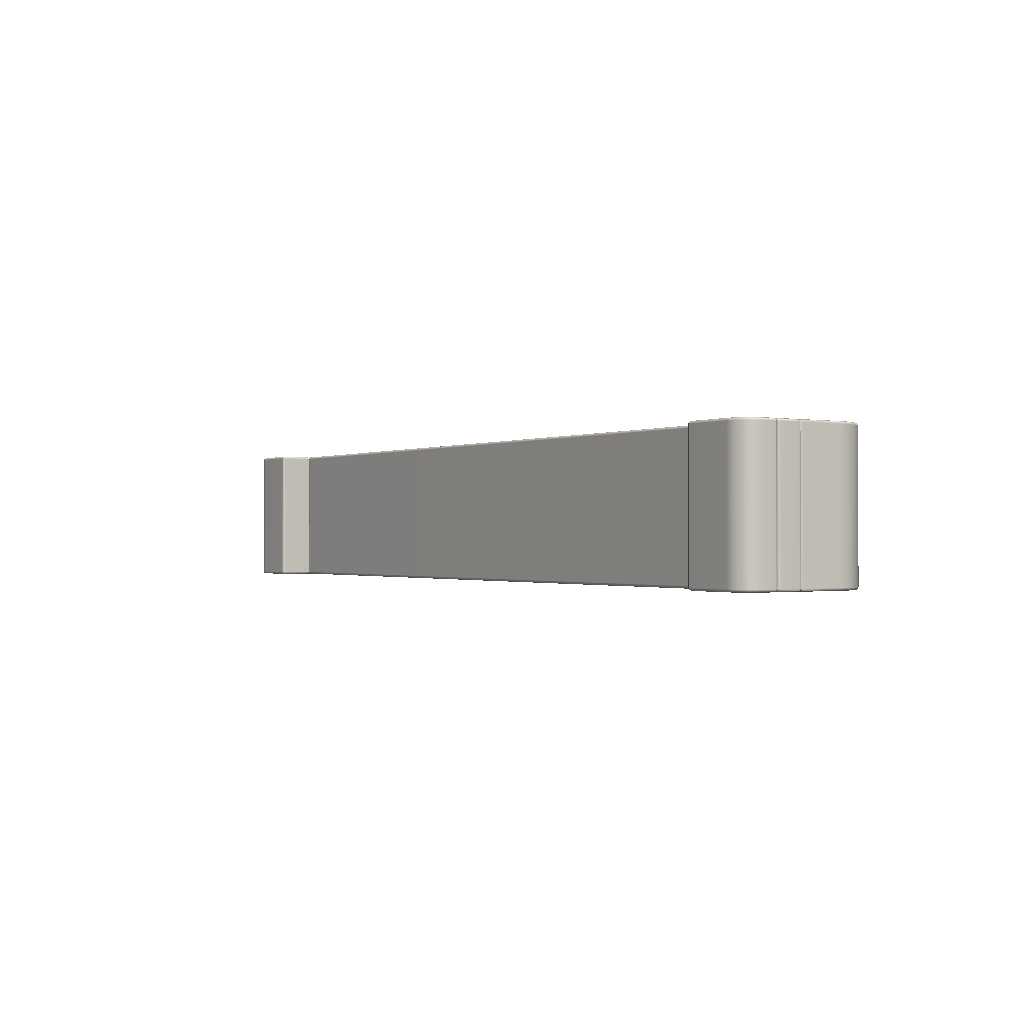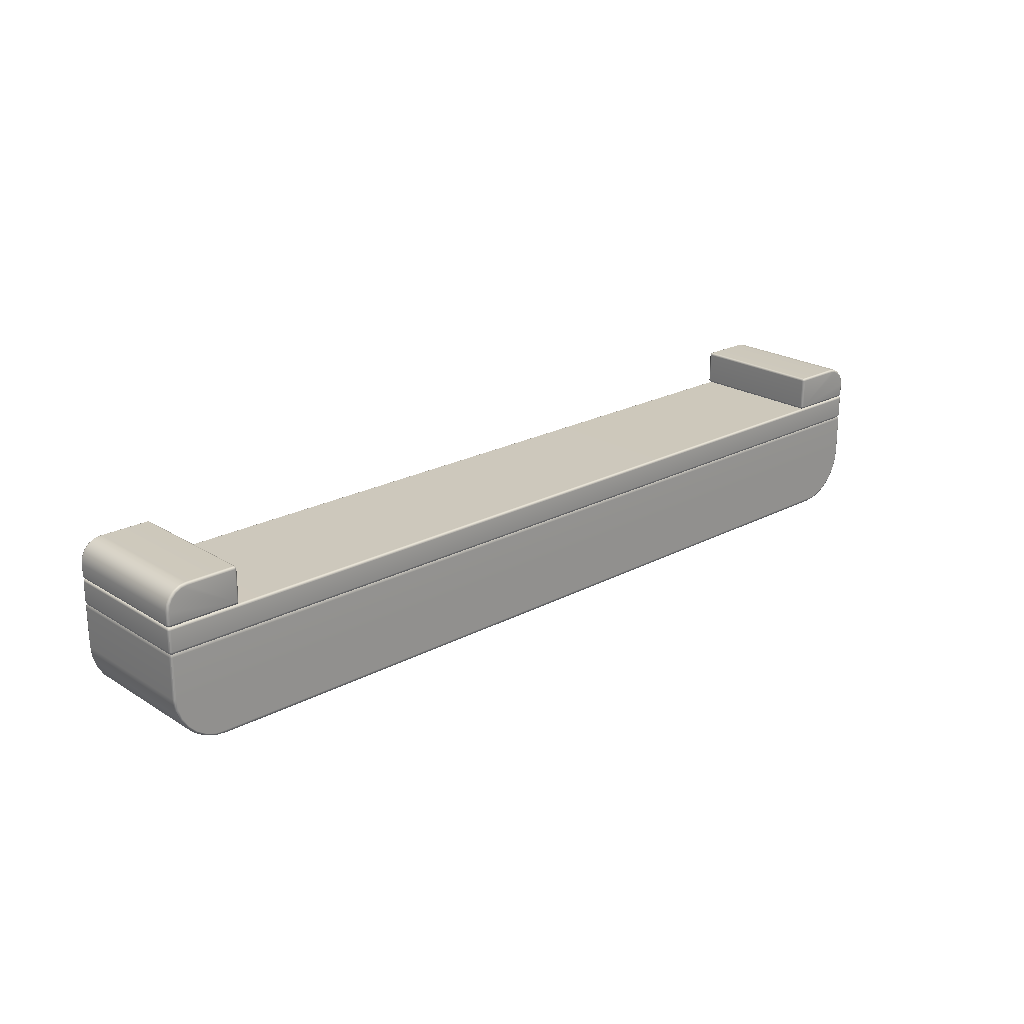
<metadata>
{"format":"obj","ext":"obj","renderer":"f3d","projection":"perspective","resolution":1024,"background":"white","views":[{"elev":-0.8,"azim":-123.1,"up":"+Z"},{"elev":22.1,"azim":137.3,"up":"+Y"}]}
</metadata>
<code>
g ENV_SY02_GX_Section03_Casing04_MO
v -10.69 31.1 3.864
v -10.69 31.11 3.904
v -10.69 31.15 3.913
v -10.67 31.15 3.864
v -10.69 31.1 0.09044
v -10.67 32.01 3.864
v -10.69 32.01 3.913
v -10.67 31.15 0.09044
v -10.69 32.06 3.864
v -10.69 32.05 3.904
v -10.74 32.06 3.913
v -10.69 31.15 0.0406
v -10.69 31.11 0.04947
v -10.69 32.01 0.0406
v -10.67 32.01 0.09044
v -10.69 32.06 0.09044
v -10.69 32.05 0.04947
v -10.74 32.06 0.0406
v -10.74 32.08 3.864
v -10.74 32.08 0.09044
v -12.06 32.06 0.0406
v -12.07 32.08 0.09044
v -12.24 32.03 0.0406
v -12.07 32.08 3.864
v -12.06 32.06 3.913
v -12.25 32.05 3.864
v -12.24 32.03 3.913
v -12.25 32.05 0.09044
v -12.41 31.95 0.0406
v -12.42 31.97 3.864
v -12.41 31.95 3.913
v -12.42 31.97 0.09044
v -12.53 31.82 0.0406
v -12.55 31.84 3.864
v -12.53 31.82 3.913
v -12.55 31.84 0.09044
v -12.62 31.66 0.0406
v -12.64 31.67 3.864
v -12.62 31.66 3.913
v -12.64 31.67 0.09044
v -12.65 31.48 0.0406
v -12.67 31.48 3.864
v -12.65 31.48 3.913
v -12.67 31.48 0.09044
v -12.65 31.15 0.0406
v -12.67 31.15 3.864
v -12.65 31.15 3.913
v -12.67 31.15 0.09044
v -12.65 31.1 3.864
v -12.64 31.11 3.904
v -12.65 31.1 0.09044
v -12.64 31.11 0.04947
v -12.6 31.1 3.913
v -12.65 31.15 3.913
v -12.6 31.08 3.864
v -12.6 31.1 0.0406
v -12.65 31.15 0.0406
v -12.6 31.08 0.09044
v -10.74 31.08 3.864
v -12.6 31.15 0.02011
v -12.65 31.48 0.0406
v -12.6 31.48 0.02011
v -12.62 31.66 0.0406
v -10.74 31.15 0.02011
v -10.74 31.1 0.0406
v -12.57 31.65 0.02011
v -12.53 31.82 0.0406
v -12.49 31.8 0.02011
v -12.41 31.95 0.0406
v -12.38 31.91 0.02011
v -12.24 32.03 0.0406
v -12.23 31.99 0.02011
v -12.06 32.06 0.0406
v -12.06 32.01 0.02011
v -10.74 32.06 0.0406
v -10.74 32.01 0.02011
v -10.69 32.01 0.0406
v -10.69 32.05 0.04947
v -10.69 31.15 0.0406
v -10.69 31.11 0.04947
v -10.69 31.1 0.09044
v -10.74 31.08 0.09044
v -10.69 31.1 3.864
v -10.74 31.1 3.913
v -10.69 31.11 3.904
v -10.69 31.15 3.913
v -10.74 31.15 3.933
v -10.69 32.01 3.913
v -12.6 31.15 3.933
v -10.74 32.01 3.933
v -12.6 31.48 3.933
v -12.65 31.48 3.913
v -12.57 31.65 3.933
v -12.62 31.66 3.913
v -12.49 31.8 3.933
v -12.53 31.82 3.913
v -12.38 31.91 3.933
v -12.41 31.95 3.913
v -12.23 31.99 3.933
v -12.24 32.03 3.913
v -12.06 32.01 3.933
v -12.06 32.06 3.913
v -10.74 32.06 3.913
v -10.69 32.05 3.904
v 10.69 31.1 3.864
v 10.69 31.15 3.913
v 10.69 31.11 3.904
v 10.67 31.15 3.864
v 10.69 31.1 0.09044
v 10.67 32.01 3.864
v 10.69 32.01 3.913
v 10.67 31.15 0.09044
v 10.69 32.06 3.864
v 10.69 32.05 3.904
v 10.74 32.06 3.913
v 10.69 31.15 0.0406
v 10.69 31.11 0.04947
v 10.69 32.01 0.0406
v 10.67 32.01 0.09044
v 10.69 32.06 0.09044
v 10.69 32.05 0.04947
v 10.74 32.06 0.0406
v 10.74 32.08 3.864
v 10.74 32.08 0.09044
v 12.06 32.06 0.0406
v 12.07 32.08 0.09044
v 12.24 32.03 0.0406
v 12.07 32.08 3.864
v 12.06 32.06 3.913
v 12.25 32.05 3.864
v 12.24 32.03 3.913
v 12.25 32.05 0.09044
v 12.41 31.95 0.0406
v 12.42 31.97 3.864
v 12.41 31.95 3.913
v 12.42 31.97 0.09044
v 12.53 31.82 0.0406
v 12.55 31.84 3.864
v 12.53 31.82 3.913
v 12.55 31.84 0.09044
v 12.62 31.66 0.0406
v 12.64 31.67 3.864
v 12.62 31.66 3.913
v 12.64 31.67 0.09044
v 12.65 31.48 0.0406
v 12.67 31.48 3.864
v 12.65 31.48 3.913
v 12.67 31.48 0.09044
v 12.65 31.15 0.0406
v 12.67 31.15 3.864
v 12.65 31.15 3.913
v 12.67 31.15 0.09044
v 12.65 31.1 3.864
v 12.64 31.11 3.904
v 12.65 31.1 0.09044
v 12.64 31.11 0.04947
v 12.6 31.1 3.913
v 12.65 31.15 3.913
v 12.6 31.08 3.864
v 12.6 31.1 0.0406
v 12.65 31.15 0.0406
v 12.6 31.08 0.09044
v 10.74 31.08 3.864
v 12.6 31.15 0.02011
v 12.65 31.48 0.0406
v 12.6 31.48 0.02011
v 12.62 31.66 0.0406
v 10.74 31.15 0.02011
v 10.74 31.1 0.0406
v 12.57 31.65 0.02011
v 12.53 31.82 0.0406
v 12.49 31.8 0.02011
v 12.41 31.95 0.0406
v 12.38 31.91 0.02011
v 12.24 32.03 0.0406
v 12.23 31.99 0.02011
v 12.06 32.06 0.0406
v 12.06 32.01 0.02011
v 10.74 32.06 0.0406
v 10.74 32.01 0.02011
v 10.69 32.01 0.0406
v 10.69 32.05 0.04947
v 10.69 31.15 0.0406
v 10.69 31.11 0.04947
v 10.69 31.1 0.09044
v 10.74 31.08 0.09044
v 10.69 31.1 3.864
v 10.74 31.1 3.913
v 10.69 31.11 3.904
v 10.69 31.15 3.913
v 10.74 31.15 3.933
v 10.69 32.01 3.913
v 12.6 31.15 3.933
v 10.74 32.01 3.933
v 12.6 31.48 3.933
v 12.65 31.48 3.913
v 12.57 31.65 3.933
v 12.62 31.66 3.913
v 12.49 31.8 3.933
v 12.53 31.82 3.913
v 12.38 31.91 3.933
v 12.41 31.95 3.913
v 12.23 31.99 3.933
v 12.24 32.03 3.913
v 12.06 32.01 3.933
v 12.06 32.06 3.913
v 10.74 32.06 3.913
v 10.69 32.05 3.904
v -12.14 28.11 0.09044
v -11.87 27.95 3.864
v -11.87 27.95 0.09044
v -12.14 28.11 3.864
v -12.36 28.33 0.09044
v -12.13 28.13 0.0406
v -12.34 28.35 0.0406
v -12.53 28.6 0.09044
v -12.51 28.61 0.0406
v -12.36 28.33 3.864
v -12.63 28.9 0.09044
v -12.61 28.9 0.0406
v -12.34 28.35 3.913
v -12.13 28.13 3.913
v -12.51 28.61 3.913
v -12.53 28.6 3.864
v -12.61 28.9 3.913
v -12.63 28.9 3.864
v -12.65 29.21 3.913
v -12.67 29.21 0.09044
v -12.65 29.21 0.0406
v -12.67 29.21 3.864
v -12.65 30.32 3.913
v -12.67 30.32 0.09044
v -12.65 30.32 0.0406
v -12.62 30.39 0.06654
v -12.63 30.39 0.09659
v -12.67 30.32 3.864
v -12.63 30.39 3.857
v -12.62 30.39 3.887
v 11.87 27.95 0.09044
v 11.87 27.95 3.864
v 12.14 28.11 3.864
v 12.14 28.11 0.09044
v 12.36 28.33 3.864
v 12.13 28.13 3.913
v 12.34 28.35 3.913
v 12.53 28.6 3.864
v 12.51 28.61 3.913
v 12.36 28.33 0.09044
v 12.63 28.9 3.864
v 12.61 28.9 3.913
v 12.34 28.35 0.0406
v 12.13 28.13 0.0406
v 12.51 28.61 0.0406
v 12.53 28.6 0.09044
v 12.61 28.9 0.0406
v 12.63 28.9 0.09044
v 12.65 29.21 0.0406
v 12.67 29.21 3.864
v 12.65 29.21 3.913
v 12.67 29.21 0.09044
v 12.65 30.32 0.0406
v 12.67 30.32 3.864
v 12.65 30.32 3.913
v 12.62 30.39 3.887
v 12.63 30.39 3.857
v 12.67 30.32 0.09044
v 12.63 30.39 0.09659
v 12.62 30.39 0.06654
v -11.87 27.95 3.864
v -12.14 28.11 3.864
v -12.13 28.13 3.913
v -11.86 27.96 3.913
v -11.58 27.84 3.864
v -11.57 27.86 3.913
v -11.87 27.95 0.09044
v -11.27 27.81 3.864
v -11.26 27.83 3.913
v -11.58 27.84 0.09044
v 11.27 27.81 3.864
v 11.27 27.83 3.913
v -11.27 27.81 0.09044
v 11.58 27.84 3.864
v 11.57 27.86 3.913
v 11.27 27.81 0.09044
v 11.87 27.95 3.864
v 11.86 27.96 3.913
v 12.14 28.11 3.864
v 12.13 28.13 3.913
v 11.58 27.84 0.09044
v 11.87 27.95 0.09044
v -11.27 27.83 0.0406
v 11.26 27.83 0.0406
v -11.57 27.86 0.0406
v 11.57 27.86 0.0406
v 11.86 27.96 0.0406
v 12.13 28.13 0.0406
v 12.14 28.11 0.09044
v -11.87 27.96 0.0406
v -12.14 28.11 0.09044
v -12.13 28.13 0.0406
v -12.65 31.06 3.864
v -12.64 31.05 3.904
v -12.65 31.01 3.913
v -12.67 31.01 3.864
v -12.67 31.01 0.09044
v -12.65 31.06 0.09044
v -12.67 30.46 3.864
v -12.65 30.46 3.913
v -12.62 30.39 3.887
v -12.63 30.39 3.857
v -12.67 30.46 0.09044
v -12.63 30.39 0.09659
v -12.65 30.46 0.0406
v -12.62 30.39 0.06654
v -12.65 31.01 0.0406
v -12.64 31.05 0.04947
v -12.65 31.01 3.913
v -12.64 31.05 3.904
v -12.6 31.06 3.913
v -12.6 31.01 3.933
v -12.65 30.46 3.913
v 12.6 31.01 3.933
v 12.6 31.06 3.913
v -12.6 30.46 3.933
v 12.6 30.46 3.933
v -12.59 30.39 3.901
v -12.62 30.39 3.887
v 12.59 30.39 3.901
v 12.62 30.39 3.887
v 12.65 30.46 3.913
v 12.65 31.01 3.913
v 12.64 31.05 3.904
v 12.65 31.06 3.864
v 12.6 31.08 3.864
v 12.65 31.06 0.09044
v -12.6 31.08 3.864
v -12.6 31.06 3.913
v 12.6 31.08 0.09044
v -12.65 31.06 3.864
v -12.64 31.05 3.904
v -12.6 31.08 0.09044
v -12.65 31.06 0.09044
v -12.6 31.06 0.0406
v -12.64 31.05 0.04947
v 12.6 31.06 0.0406
v 12.64 31.05 0.04947
v 12.65 31.01 3.913
v 12.64 31.05 3.904
v 12.65 31.06 3.864
v 12.67 31.01 3.864
v 12.65 30.46 3.913
v 12.67 31.01 0.09044
v 12.65 31.06 0.09044
v 12.67 30.46 3.864
v 12.65 31.01 0.0406
v 12.64 31.05 0.04947
v 12.67 30.46 0.09044
v 12.65 30.46 0.0406
v 12.62 30.39 0.06654
v 12.63 30.39 0.09659
v 12.63 30.39 3.857
v 12.62 30.39 3.887
v -12.6 31.06 0.0406
v -12.64 31.05 0.04947
v -12.65 31.01 0.0406
v -12.6 31.01 0.02011
v 12.6 31.06 0.0406
v -12.6 30.46 0.02011
v -12.65 30.46 0.0406
v -12.62 30.39 0.06654
v -12.59 30.39 0.05289
v 12.6 30.46 0.02011
v 12.59 30.39 0.05289
v 12.6 31.01 0.02011
v 12.65 30.46 0.0406
v 12.62 30.39 0.06654
v 12.65 31.01 0.0406
v 12.64 31.05 0.04947
v -12.65 30.32 0.0406
v -12.59 30.39 0.05289
v -12.62 30.39 0.06654
v -12.6 30.32 0.02011
v 12.59 30.39 0.05289
v -12.6 29.21 0.02011
v -12.65 29.21 0.0406
v 12.6 30.32 0.02011
v 12.62 30.39 0.06654
v 12.65 30.32 0.0406
v 12.65 29.21 0.0406
v 12.6 29.21 0.02011
v 12.61 28.9 0.0406
v -12.56 28.91 0.02011
v -12.61 28.9 0.0406
v 12.56 28.91 0.02011
v 12.51 28.61 0.0406
v -12.46 28.63 0.02011
v -12.51 28.61 0.0406
v 12.46 28.63 0.02011
v 12.34 28.35 0.0406
v -12.31 28.38 0.02011
v -12.34 28.35 0.0406
v 12.31 28.38 0.02011
v 12.13 28.13 0.0406
v -12.1 28.17 0.02011
v -12.13 28.13 0.0406
v 12.09 28.17 0.02011
v 11.86 27.96 0.0406
v -11.85 28.01 0.02011
v -11.87 27.96 0.0406
v 11.84 28.01 0.02011
v 11.57 27.86 0.0406
v -11.56 27.91 0.02011
v -11.57 27.86 0.0406
v 11.56 27.91 0.02011
v 11.26 27.83 0.0406
v -11.27 27.88 0.02011
v -11.27 27.83 0.0406
v 11.26 27.88 0.02011
v 12.65 30.32 3.913
v 12.59 30.39 3.901
v 12.62 30.39 3.887
v 12.6 30.32 3.933
v -12.59 30.39 3.901
v 12.6 29.21 3.933
v 12.65 29.21 3.913
v -12.6 30.32 3.933
v -12.62 30.39 3.887
v -12.65 30.32 3.913
v -12.65 29.21 3.913
v -12.6 29.21 3.933
v -12.61 28.9 3.913
v 12.56 28.91 3.933
v 12.61 28.9 3.913
v -12.56 28.91 3.933
v -12.51 28.61 3.913
v 12.46 28.63 3.933
v 12.51 28.61 3.913
v -12.46 28.63 3.933
v -12.34 28.35 3.913
v 12.31 28.38 3.933
v 12.34 28.35 3.913
v -12.3 28.38 3.933
v -12.13 28.13 3.913
v 12.1 28.17 3.933
v 12.13 28.13 3.913
v -12.09 28.17 3.933
v -11.86 27.96 3.913
v 11.85 28.01 3.933
v 11.86 27.96 3.913
v -11.84 28.01 3.933
v -11.57 27.86 3.913
v 11.56 27.91 3.933
v 11.57 27.86 3.913
v -11.56 27.91 3.933
v -11.26 27.83 3.913
v 11.26 27.88 3.933
v 11.27 27.83 3.913
v -11.26 27.88 3.933
g ENV_SY02_GX_Section03_Casing04_MO_0
f 3 2 1
f 4 3 1
f 1 5 4
f 4 6 3
f 6 7 3
f 5 8 4
f 6 4 8
f 6 9 7
f 9 10 7
f 11 10 9
f 8 5 12
f 5 13 12
f 12 14 8
f 15 6 8
f 14 15 8
f 9 6 15
f 15 14 16
f 16 9 15
f 14 17 16
f 16 17 18
f 19 11 9
f 19 9 16
f 20 16 18
f 20 19 16
f 18 21 20
f 21 22 20
f 19 20 22
f 21 23 22
f 19 24 11
f 24 19 22
f 24 25 11
f 24 26 25
f 24 22 26
f 26 27 25
f 23 28 22
f 22 28 26
f 28 23 29
f 27 26 30
f 26 28 30
f 31 27 30
f 32 28 29
f 28 32 30
f 32 29 33
f 31 30 34
f 30 32 34
f 35 31 34
f 36 32 33
f 32 36 34
f 36 33 37
f 35 34 38
f 34 36 38
f 39 35 38
f 40 36 37
f 36 40 38
f 40 37 41
f 39 38 42
f 38 40 42
f 43 39 42
f 44 40 41
f 40 44 42
f 44 41 45
f 43 42 46
f 47 43 46
f 42 44 48
f 48 44 45
f 46 42 48
f 46 49 47
f 46 48 49
f 49 50 47
f 48 45 51
f 48 51 49
f 45 52 51
f 53 50 49
f 54 50 53
f 49 51 55
f 55 53 49
f 51 52 56
f 56 52 57
f 51 58 55
f 58 51 56
f 55 59 53
f 59 55 58
f 60 56 57
f 57 61 60
f 61 62 60
f 61 63 62
f 60 64 56
f 64 60 62
f 64 65 56
f 56 65 58
f 62 66 64
f 63 66 62
f 63 67 66
f 67 68 66
f 64 66 68
f 67 69 68
f 69 70 68
f 64 68 70
f 69 71 70
f 71 72 70
f 64 70 72
f 72 71 73
f 74 72 73
f 64 72 74
f 74 73 75
f 64 74 76
f 76 74 75
f 76 75 77
f 75 78 77
f 76 77 79
f 64 76 79
f 64 79 65
f 79 80 65
f 65 80 81
f 82 65 81
f 65 82 58
f 82 81 83
f 82 59 58
f 59 82 83
f 59 83 84
f 83 85 84
f 59 84 53
f 84 85 86
f 87 84 86
f 86 88 87
f 84 87 89
f 53 84 89
f 88 90 87
f 89 54 53
f 89 91 54
f 91 89 87
f 91 92 54
f 91 93 92
f 91 87 93
f 93 94 92
f 93 95 94
f 93 87 95
f 95 96 94
f 95 97 96
f 95 87 97
f 97 98 96
f 97 99 98
f 97 87 99
f 99 100 98
f 99 87 101
f 100 99 101
f 102 100 101
f 87 90 101
f 102 101 90
f 103 102 90
f 90 88 103
f 88 104 103
f 107 106 105
f 106 108 105
f 109 105 108
f 110 108 106
f 111 110 106
f 112 109 108
f 108 110 112
f 113 110 111
f 114 113 111
f 114 115 113
f 109 112 116
f 117 109 116
f 118 116 112
f 110 119 112
f 119 118 112
f 110 113 119
f 118 119 120
f 113 120 119
f 121 118 120
f 121 120 122
f 115 123 113
f 113 123 120
f 120 124 122
f 123 124 120
f 125 122 124
f 126 125 124
f 124 123 126
f 127 125 126
f 128 123 115
f 123 128 126
f 129 128 115
f 130 128 129
f 126 128 130
f 131 130 129
f 132 127 126
f 132 126 130
f 127 132 133
f 130 131 134
f 132 130 134
f 131 135 134
f 132 136 133
f 136 132 134
f 133 136 137
f 134 135 138
f 136 134 138
f 135 139 138
f 136 140 137
f 140 136 138
f 137 140 141
f 138 139 142
f 140 138 142
f 139 143 142
f 140 144 141
f 144 140 142
f 141 144 145
f 142 143 146
f 144 142 146
f 143 147 146
f 144 148 145
f 148 144 146
f 145 148 149
f 146 147 150
f 147 151 150
f 148 146 152
f 148 152 149
f 146 150 152
f 153 150 151
f 152 150 153
f 154 153 151
f 149 152 155
f 155 152 153
f 156 149 155
f 154 157 153
f 154 158 157
f 155 153 159
f 157 159 153
f 156 155 160
f 156 160 161
f 162 155 159
f 155 162 160
f 163 159 157
f 159 163 162
f 160 164 161
f 165 161 164
f 166 165 164
f 167 165 166
f 168 164 160
f 164 168 166
f 169 168 160
f 169 160 162
f 170 166 168
f 170 167 166
f 171 167 170
f 172 171 170
f 170 168 172
f 173 171 172
f 174 173 172
f 172 168 174
f 175 173 174
f 176 175 174
f 174 168 176
f 175 176 177
f 176 178 177
f 176 168 178
f 177 178 179
f 178 168 180
f 178 180 179
f 179 180 181
f 182 179 181
f 181 180 183
f 180 168 183
f 183 168 169
f 184 183 169
f 184 169 185
f 169 186 185
f 186 169 162
f 185 186 187
f 163 186 162
f 186 163 187
f 187 163 188
f 189 187 188
f 188 163 157
f 189 188 190
f 188 191 190
f 192 190 191
f 191 188 193
f 188 157 193
f 194 192 191
f 158 193 157
f 195 193 158
f 193 195 191
f 196 195 158
f 197 195 196
f 191 195 197
f 198 197 196
f 199 197 198
f 191 197 199
f 200 199 198
f 201 199 200
f 191 199 201
f 202 201 200
f 203 201 202
f 191 201 203
f 204 203 202
f 191 203 205
f 203 204 205
f 194 191 205
f 204 206 205
f 205 206 194
f 206 207 194
f 192 194 207
f 208 192 207
f 211 210 209
f 210 212 209
f 209 212 213
f 209 213 214
f 213 215 214
f 213 216 215
f 216 217 215
f 212 218 213
f 213 218 216
f 216 219 217
f 219 220 217
f 221 218 212
f 222 221 212
f 221 223 218
f 218 224 216
f 223 224 218
f 216 224 219
f 223 225 224
f 225 226 224
f 224 226 219
f 226 225 227
f 220 219 228
f 219 226 228
f 229 220 228
f 230 226 227
f 226 230 228
f 230 227 231
f 229 228 232
f 233 229 232
f 234 233 232
f 235 234 232
f 230 236 228
f 236 232 228
f 235 232 236
f 236 230 231
f 237 235 236
f 237 236 231
f 238 237 231
f 241 240 239
f 242 241 239
f 243 241 242
f 244 241 243
f 245 244 243
f 245 243 246
f 247 245 246
f 248 243 242
f 246 243 248
f 247 246 249
f 250 247 249
f 248 242 251
f 242 252 251
f 248 251 253
f 254 246 248
f 254 248 253
f 249 246 254
f 254 253 255
f 256 254 255
f 256 249 254
f 256 255 257
f 250 249 258
f 258 249 256
f 259 250 258
f 260 256 257
f 260 258 256
f 260 257 261
f 259 258 262
f 263 259 262
f 264 263 262
f 265 264 262
f 258 260 266
f 262 258 266
f 265 262 266
f 266 260 261
f 267 265 266
f 267 266 261
f 268 267 261
f 271 270 269
f 272 271 269
f 272 269 273
f 274 272 273
f 273 269 275
f 274 273 276
f 277 274 276
f 278 273 275
f 276 273 278
f 276 279 277
f 279 280 277
f 281 276 278
f 279 276 281
f 279 282 280
f 282 283 280
f 284 279 281
f 282 279 284
f 283 282 285
f 286 283 285
f 286 285 287
f 288 286 287
f 285 282 289
f 289 282 284
f 290 285 289
f 281 278 291
f 291 292 281
f 292 284 281
f 278 293 291
f 292 294 284
f 294 289 284
f 278 275 293
f 289 294 295
f 290 289 295
f 290 295 296
f 297 290 296
f 275 298 293
f 275 299 298
f 299 300 298
f 303 302 301
f 304 303 301
f 305 304 301
f 306 305 301
f 304 307 303
f 307 308 303
f 308 307 309
f 307 310 309
f 307 304 311
f 307 311 310
f 304 305 311
f 311 312 310
f 311 313 312
f 313 311 305
f 313 314 312
f 315 313 305
f 305 306 315
f 306 316 315
f 319 318 317
f 320 319 317
f 317 321 320
f 320 322 319
f 322 323 319
f 321 324 320
f 325 322 320
f 324 325 320
f 326 324 321
f 327 326 321
f 324 326 328
f 325 324 328
f 325 328 329
f 330 325 329
f 325 330 331
f 322 325 331
f 322 331 323
f 331 332 323
f 323 332 333
f 334 323 333
f 334 333 335
f 323 334 336
f 337 323 336
f 338 334 335
f 336 334 338
f 336 339 337
f 339 340 337
f 339 336 341
f 341 336 338
f 342 339 341
f 341 343 342
f 341 338 343
f 343 344 342
f 338 345 343
f 338 335 345
f 335 346 345
f 349 348 347
f 350 349 347
f 347 351 350
f 349 350 352
f 353 349 352
f 351 354 350
f 352 350 354
f 352 355 353
f 355 356 353
f 352 357 355
f 357 352 354
f 357 358 355
f 358 357 359
f 357 360 359
f 357 354 360
f 354 361 360
f 354 351 361
f 351 362 361
f 365 364 363
f 366 365 363
f 363 367 366
f 366 368 365
f 368 369 365
f 369 368 370
f 368 371 370
f 368 372 371
f 368 366 372
f 372 373 371
f 367 374 366
f 366 374 372
f 372 375 373
f 375 372 374
f 375 376 373
f 377 375 374
f 374 367 377
f 367 378 377
f 381 380 379
f 380 382 379
f 380 383 382
f 382 384 379
f 384 385 379
f 383 386 382
f 382 386 384
f 383 387 386
f 387 388 386
f 388 389 386
f 389 390 386
f 386 390 384
f 389 391 390
f 384 392 385
f 384 390 392
f 392 393 385
f 391 394 390
f 390 394 392
f 391 395 394
f 393 392 396
f 392 394 396
f 397 393 396
f 395 398 394
f 394 398 396
f 395 399 398
f 397 396 400
f 396 398 400
f 401 397 400
f 399 402 398
f 398 402 400
f 399 403 402
f 401 400 404
f 400 402 404
f 405 401 404
f 403 406 402
f 402 406 404
f 403 407 406
f 405 404 408
f 404 406 408
f 409 405 408
f 407 410 406
f 406 410 408
f 407 411 410
f 409 408 412
f 408 410 412
f 413 409 412
f 411 414 410
f 410 414 412
f 414 411 415
f 413 412 416
f 412 414 416
f 417 413 416
f 418 415 417
f 418 414 415
f 416 418 417
f 414 418 416
f 421 420 419
f 420 422 419
f 420 423 422
f 422 424 419
f 424 425 419
f 423 426 422
f 426 423 427
f 428 426 427
f 428 429 426
f 426 430 422
f 429 430 426
f 430 424 422
f 429 431 430
f 424 432 425
f 432 424 430
f 432 433 425
f 431 434 430
f 434 432 430
f 434 431 435
f 432 436 433
f 436 432 434
f 436 437 433
f 438 434 435
f 438 436 434
f 438 435 439
f 436 440 437
f 440 436 438
f 440 441 437
f 442 438 439
f 442 440 438
f 442 439 443
f 440 444 441
f 444 440 442
f 444 445 441
f 446 442 443
f 446 444 442
f 446 443 447
f 444 448 445
f 448 444 446
f 448 449 445
f 450 446 447
f 450 448 446
f 450 447 451
f 448 452 449
f 452 448 450
f 452 453 449
f 454 450 451
f 454 452 450
f 454 451 455
f 453 452 456
f 456 452 454
f 457 453 456
f 455 457 458
f 458 454 455
f 457 456 458
f 458 456 454

</code>
